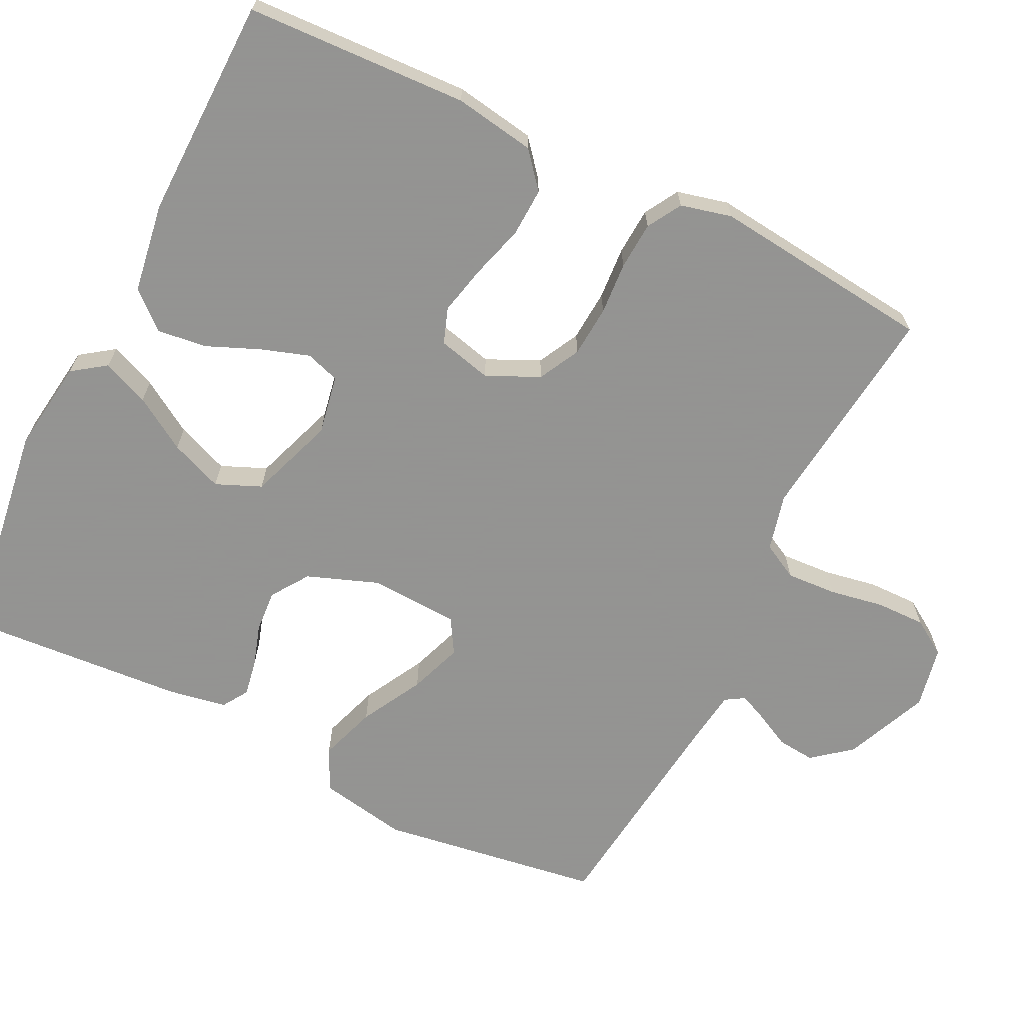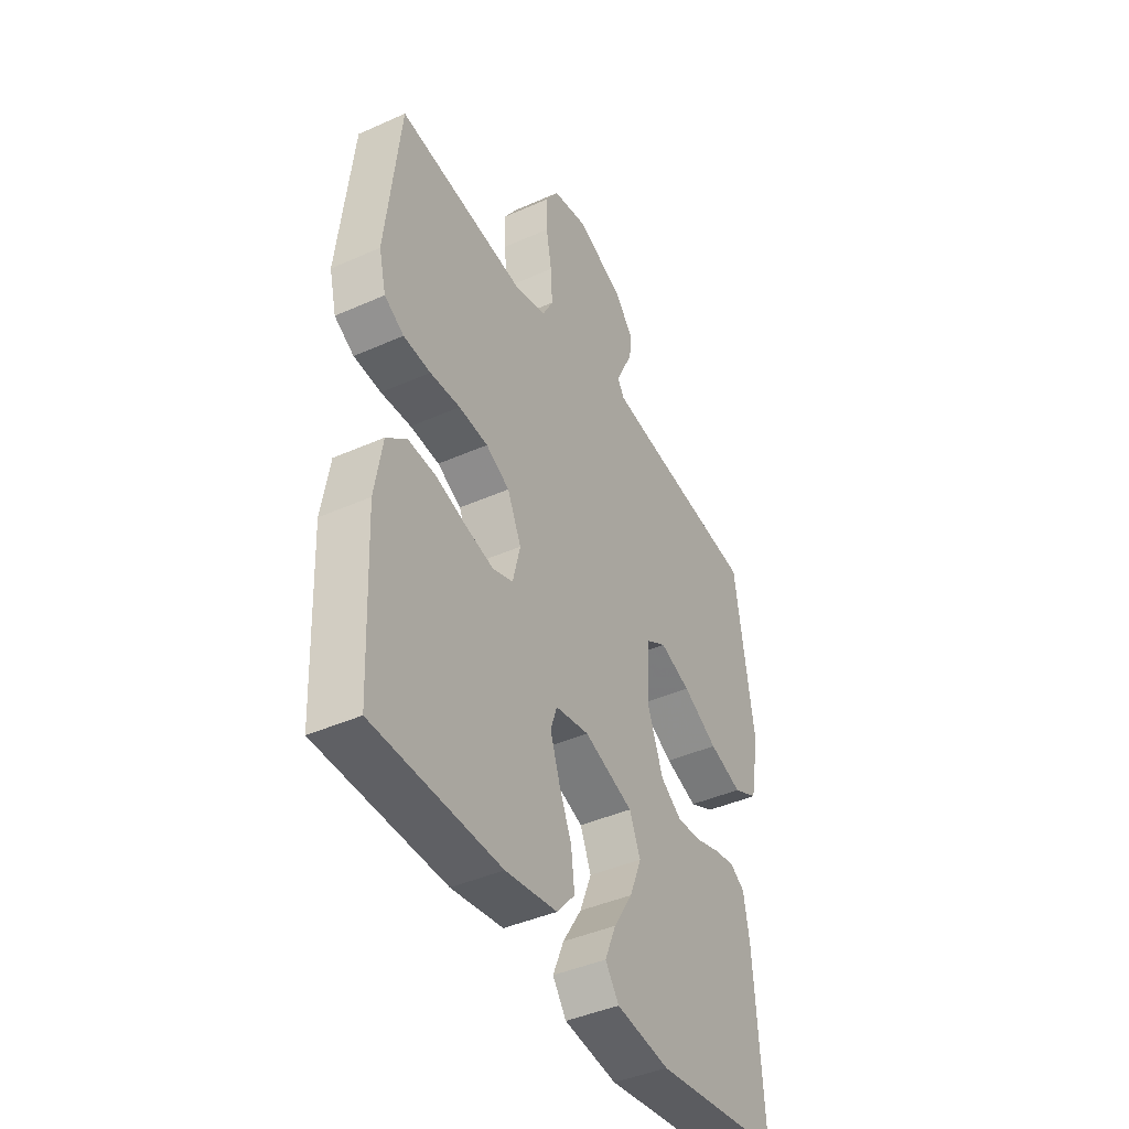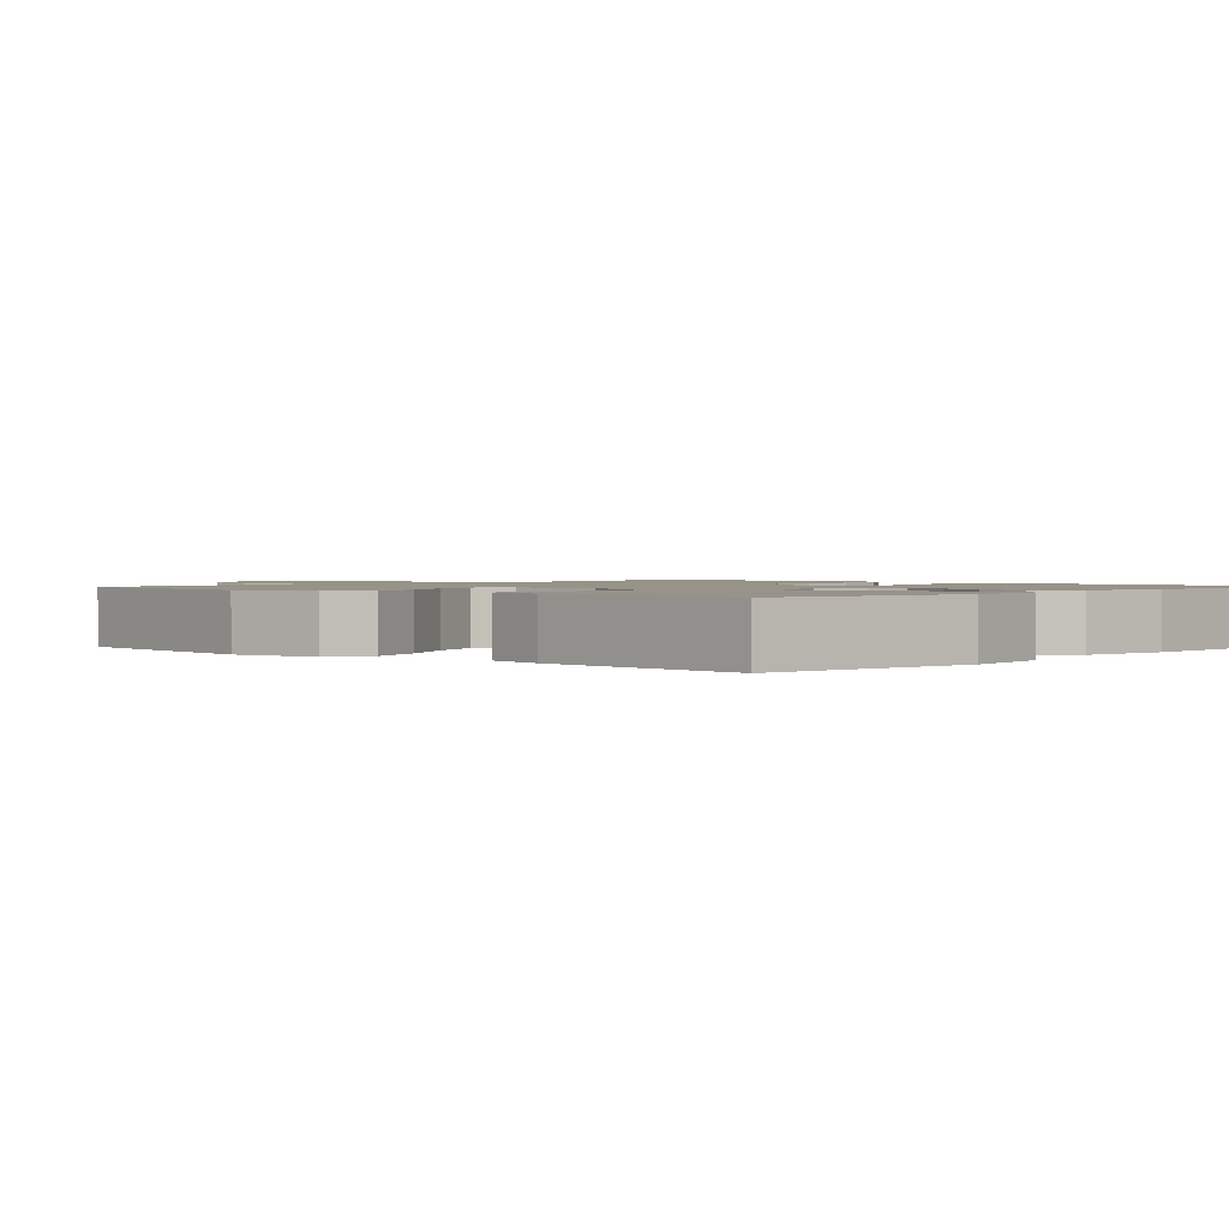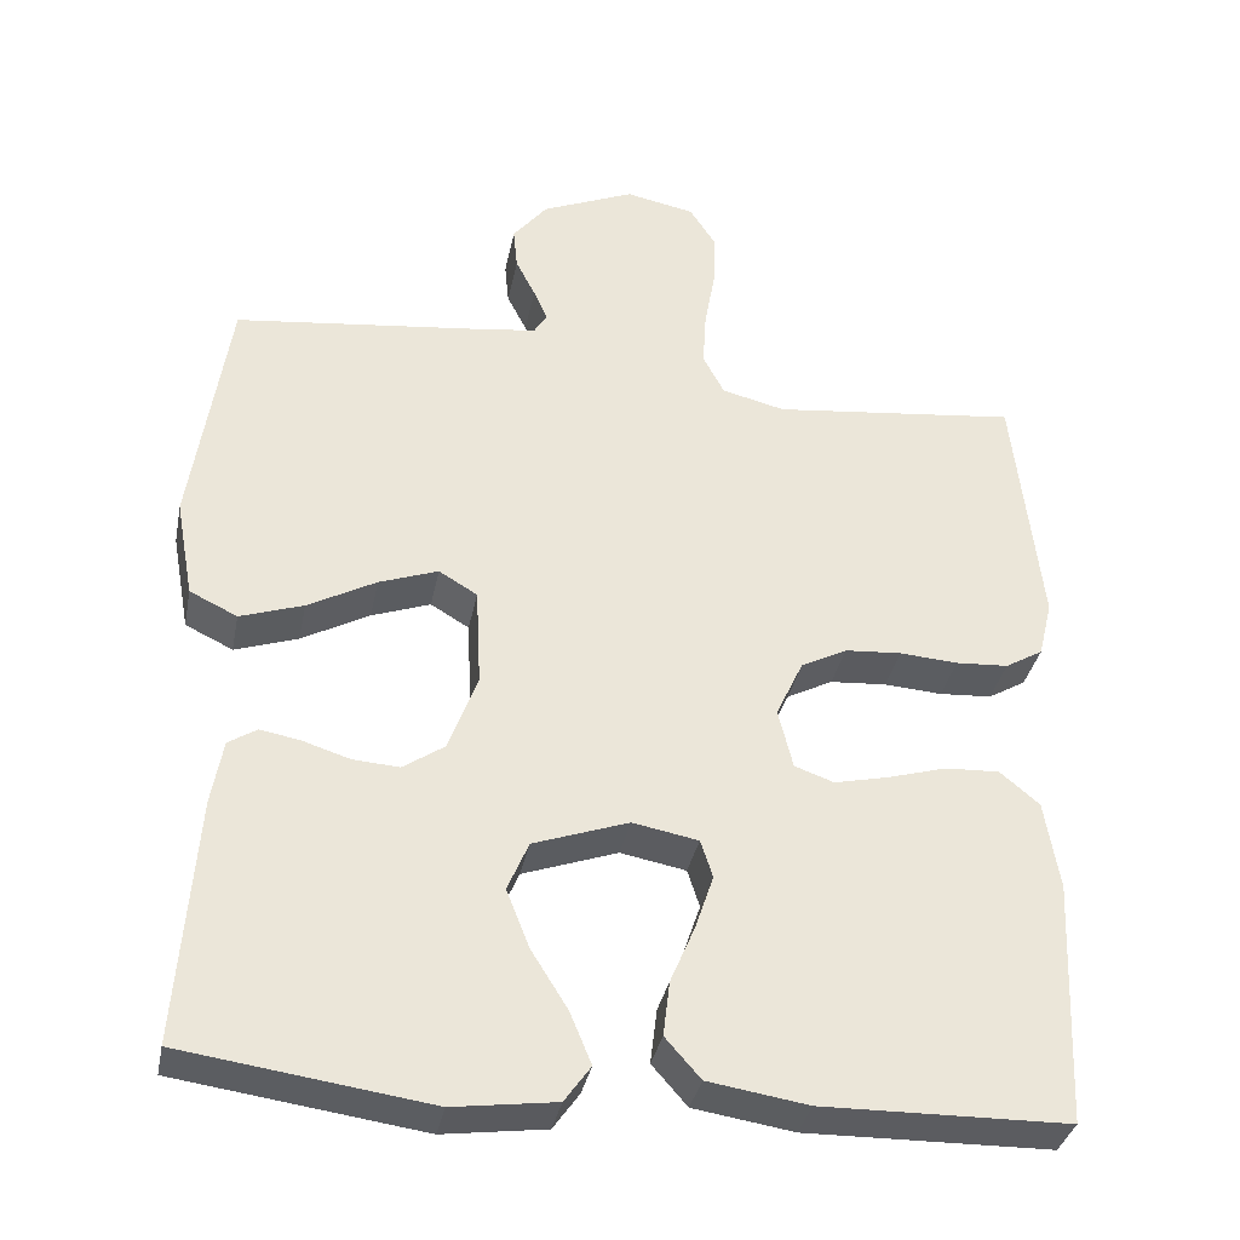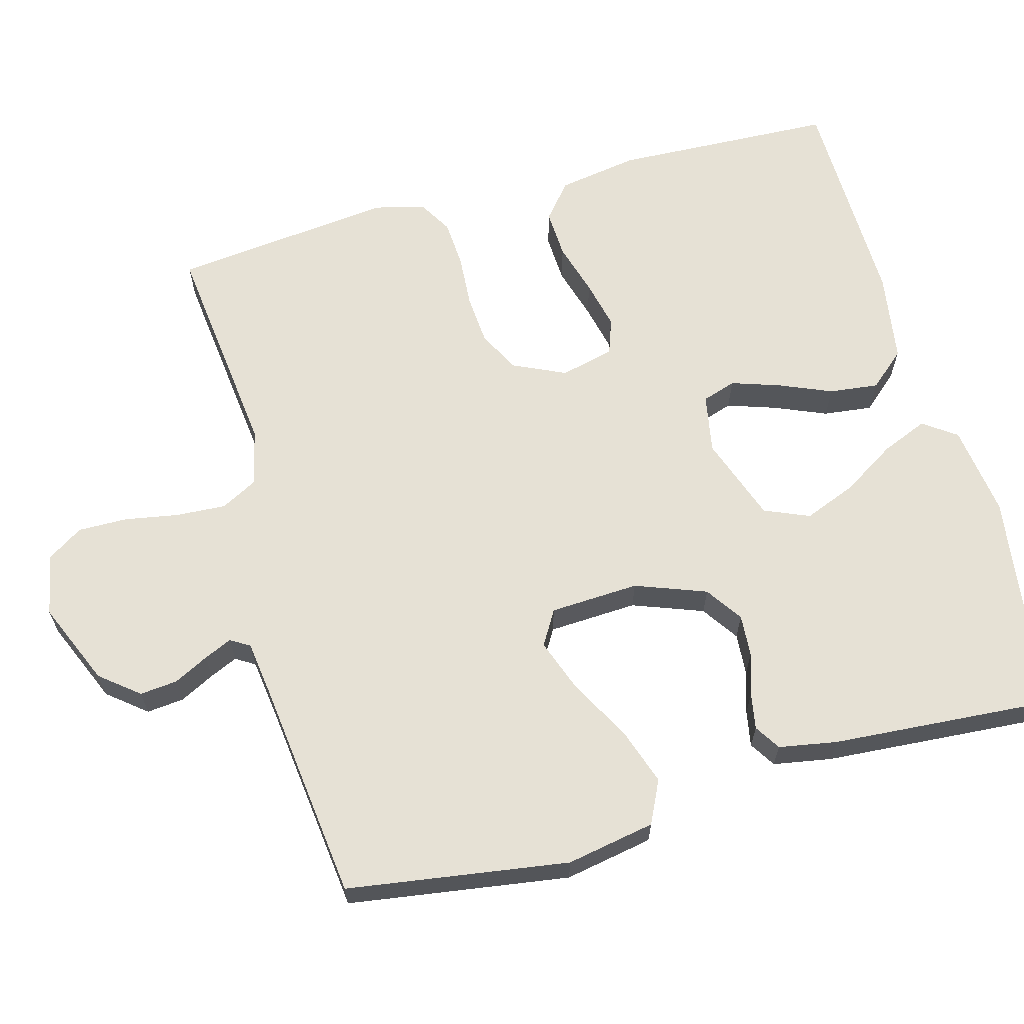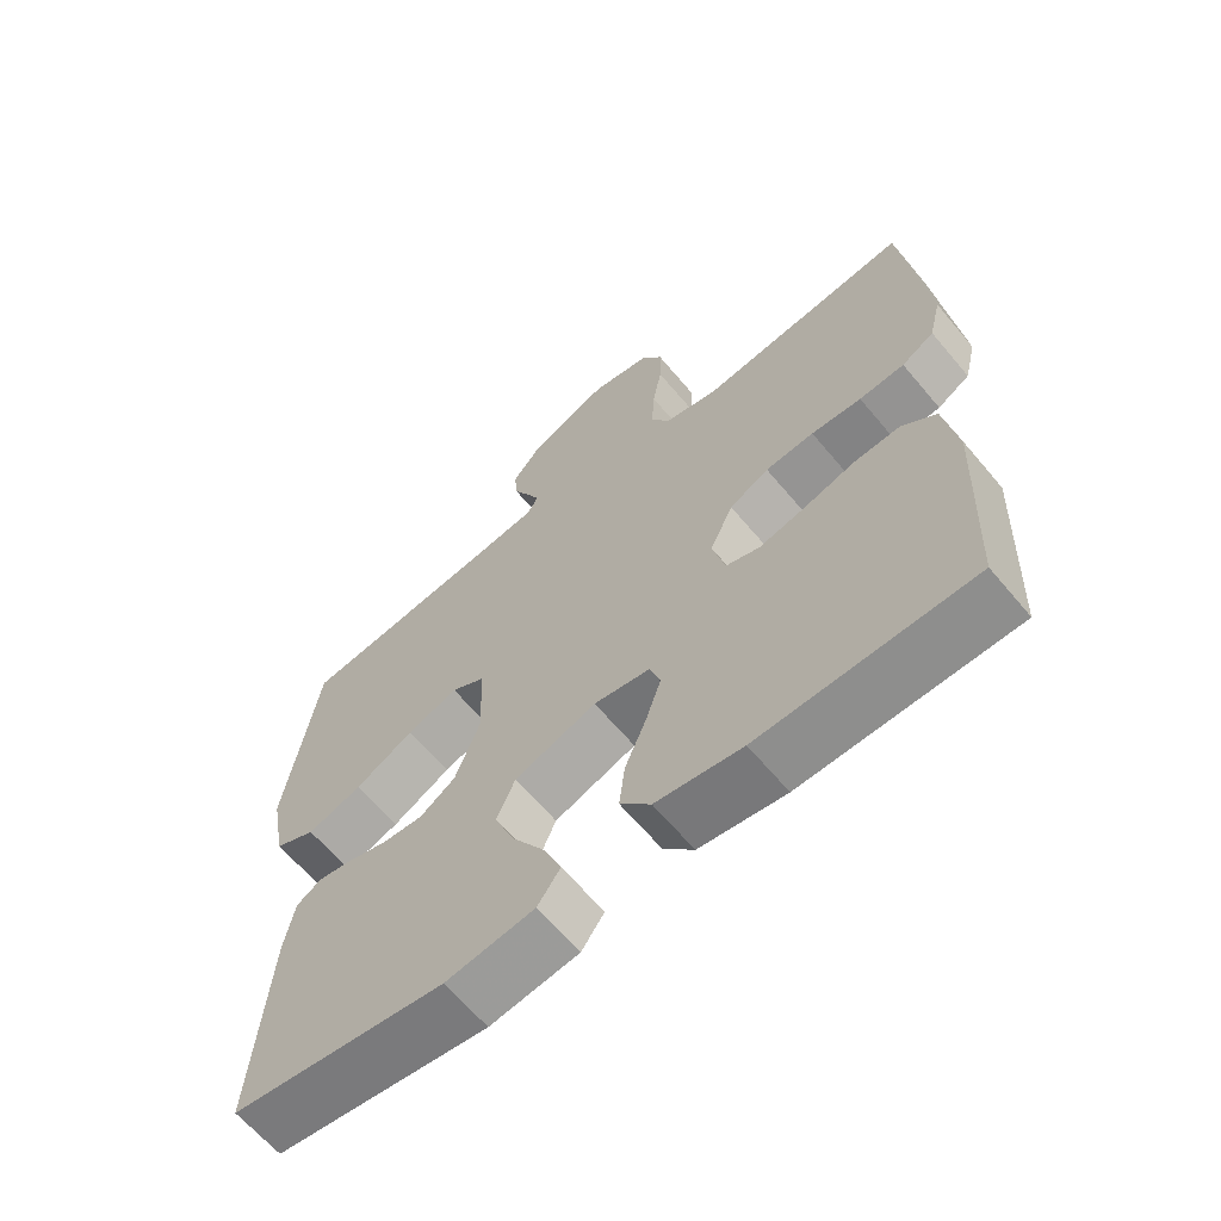
<metadata>
{"format":"obj","ext":"obj","renderer":"f3d","projection":"perspective","resolution":1024,"background":"white","views":[{"elev":-66.9,"azim":-116.3,"up":"+Y"},{"elev":-42.4,"azim":-62.0,"up":"+Z"},{"elev":1.4,"azim":132.9,"up":"+Y"},{"elev":-34.9,"azim":168.9,"up":"+Z"},{"elev":64.4,"azim":74.6,"up":"+Y"},{"elev":-64.2,"azim":-140.0,"up":"+Z"}]}
</metadata>
<code>
v 0.5 0.07 0.5
v 0.545 0.07 0.2
v 0.523 0.07 0.08
v 0.465 0.07 0.052
v 0.388 0.07 0.078
v 0.305 0.07 0.123
v 0.233 0.07 0.149
v 0.186 0.07 0.121
v 0.18 0.07 0
v 0.216 0.07 -0.096
v 0.266 0.07 -0.13
v 0.323 0.07 -0.126
v 0.38 0.07 -0.108
v 0.429 0.07 -0.099
v 0.464 0.07 -0.121
v 0.478 0.07 -0.2
v 0.5 0.07 -0.5
v 0.2 0.07 -0.542
v 0.075 0.07 -0.525
v 0.043 0.07 -0.48
v 0.069 0.07 -0.417
v 0.114 0.07 -0.345
v 0.142 0.07 -0.274
v 0.116 0.07 -0.213
v 0 0.07 -0.172
v -0.08 0.07 -0.187
v -0.095 0.07 -0.233
v -0.073 0.07 -0.299
v -0.043 0.07 -0.37
v -0.035 0.07 -0.437
v -0.078 0.07 -0.486
v -0.2 0.07 -0.505
v -0.5 0.07 -0.5
v -0.513 0.07 -0.2
v -0.495 0.07 -0.091
v -0.447 0.07 -0.051
v -0.381 0.07 -0.054
v -0.309 0.07 -0.075
v -0.243 0.07 -0.09
v -0.195 0.07 -0.073
v -0.177 0.07 0
v -0.21 0.07 0.071
v -0.266 0.07 0.1
v -0.335 0.07 0.105
v -0.406 0.07 0.1
v -0.47 0.07 0.104
v -0.516 0.07 0.131
v -0.533 0.07 0.2
v -0.5 0.07 0.5
v -0.2 0.07 0.466
v -0.123 0.07 0.485
v -0.097 0.07 0.534
v -0.101 0.07 0.602
v -0.114 0.07 0.675
v -0.115 0.07 0.742
v -0.084 0.07 0.79
v 0 0.07 0.807
v 0.113 0.07 0.759
v 0.155 0.07 0.707
v 0.15 0.07 0.656
v 0.126 0.07 0.609
v 0.109 0.07 0.571
v 0.125 0.07 0.545
v 0.2 0.07 0.535
v 0.5 0 0.5
v 0.545 0 0.2
v 0.523 0 0.08
v 0.465 0 0.052
v 0.388 0 0.078
v 0.305 0 0.123
v 0.233 0 0.149
v 0.186 0 0.121
v 0.18 0 0
v 0.216 0 -0.096
v 0.266 0 -0.13
v 0.323 0 -0.126
v 0.38 0 -0.108
v 0.429 0 -0.099
v 0.464 0 -0.121
v 0.478 0 -0.2
v 0.5 0 -0.5
v 0.2 0 -0.542
v 0.075 0 -0.525
v 0.043 0 -0.48
v 0.069 0 -0.417
v 0.114 0 -0.345
v 0.142 0 -0.274
v 0.116 0 -0.213
v 0 0 -0.172
v -0.08 0 -0.187
v -0.095 0 -0.233
v -0.073 0 -0.299
v -0.043 0 -0.37
v -0.035 0 -0.437
v -0.078 0 -0.486
v -0.2 0 -0.505
v -0.5 0 -0.5
v -0.513 0 -0.2
v -0.495 0 -0.091
v -0.447 0 -0.051
v -0.381 0 -0.054
v -0.309 0 -0.075
v -0.243 0 -0.09
v -0.195 0 -0.073
v -0.177 0 0
v -0.21 0 0.071
v -0.266 0 0.1
v -0.335 0 0.105
v -0.406 0 0.1
v -0.47 0 0.104
v -0.516 0 0.131
v -0.533 0 0.2
v -0.5 0 0.5
v -0.2 0 0.466
v -0.123 0 0.485
v -0.097 0 0.534
v -0.101 0 0.602
v -0.114 0 0.675
v -0.115 0 0.742
v -0.084 0 0.79
v 0 0 0.807
v 0.113 0 0.759
v 0.155 0 0.707
v 0.15 0 0.656
v 0.126 0 0.609
v 0.109 0 0.571
v 0.125 0 0.545
v 0.2 0 0.535
f 59 60 61
f 58 59 61
f 57 58 61
f 56 57 61
f 55 56 61
f 54 55 61
f 53 54 61
f 52 53 61 62
f 51 52 62 63
f 48 49 50
f 47 48 50
f 46 47 50
f 45 46 50
f 44 45 50
f 51 63 64
f 50 51 64
f 44 50 64
f 43 44 64
f 36 37 38
f 35 36 38
f 34 35 38
f 33 34 38
f 32 33 38
f 31 32 38
f 30 31 38
f 29 30 38
f 28 29 38
f 27 28 38 39
f 26 27 39 40
f 20 21 22
f 19 20 22
f 18 19 22
f 17 18 22
f 16 17 22
f 15 16 22
f 14 15 22
f 13 14 22
f 12 13 22
f 11 12 22 23
f 10 11 23 24
f 4 5 6
f 3 4 6
f 2 3 6
f 1 2 6
f 64 1 6
f 64 6 7
f 64 7 8
f 43 64 8
f 42 43 8
f 41 42 8 9
f 41 9 10
f 40 41 10
f 26 40 10
f 25 26 10
f 10 24 25
f 125 124 123
f 125 123 122
f 125 122 121
f 125 121 120
f 125 120 119
f 125 119 118
f 125 118 117
f 126 125 117 116
f 127 126 116 115
f 114 113 112
f 114 112 111
f 114 111 110
f 114 110 109
f 114 109 108
f 128 127 115
f 128 115 114
f 128 114 108
f 128 108 107
f 102 101 100
f 102 100 99
f 102 99 98
f 102 98 97
f 102 97 96
f 102 96 95
f 102 95 94
f 102 94 93
f 102 93 92
f 103 102 92 91
f 104 103 91 90
f 86 85 84
f 86 84 83
f 86 83 82
f 86 82 81
f 86 81 80
f 86 80 79
f 86 79 78
f 86 78 77
f 86 77 76
f 87 86 76 75
f 88 87 75 74
f 70 69 68
f 70 68 67
f 70 67 66
f 70 66 65
f 70 65 128
f 71 70 128
f 72 71 128
f 72 128 107
f 72 107 106
f 73 72 106 105
f 74 73 105
f 74 105 104
f 74 104 90
f 74 90 89
f 89 88 74
f 1 65 66 2
f 2 66 67 3
f 3 67 68 4
f 4 68 69 5
f 5 69 70 6
f 6 70 71 7
f 7 71 72 8
f 8 72 73 9
f 9 73 74 10
f 10 74 75 11
f 11 75 76 12
f 12 76 77 13
f 13 77 78 14
f 14 78 79 15
f 15 79 80 16
f 16 80 81 17
f 17 81 82 18
f 18 82 83 19
f 19 83 84 20
f 20 84 85 21
f 21 85 86 22
f 22 86 87 23
f 23 87 88 24
f 24 88 89 25
f 25 89 90 26
f 26 90 91 27
f 27 91 92 28
f 28 92 93 29
f 29 93 94 30
f 30 94 95 31
f 31 95 96 32
f 32 96 97 33
f 33 97 98 34
f 34 98 99 35
f 35 99 100 36
f 36 100 101 37
f 37 101 102 38
f 38 102 103 39
f 39 103 104 40
f 40 104 105 41
f 41 105 106 42
f 42 106 107 43
f 43 107 108 44
f 44 108 109 45
f 45 109 110 46
f 46 110 111 47
f 47 111 112 48
f 48 112 113 49
f 49 113 114 50
f 50 114 115 51
f 51 115 116 52
f 52 116 117 53
f 53 117 118 54
f 54 118 119 55
f 55 119 120 56
f 56 120 121 57
f 57 121 122 58
f 58 122 123 59
f 59 123 124 60
f 60 124 125 61
f 61 125 126 62
f 62 126 127 63
f 63 127 128 64
f 64 128 65 1

</code>
